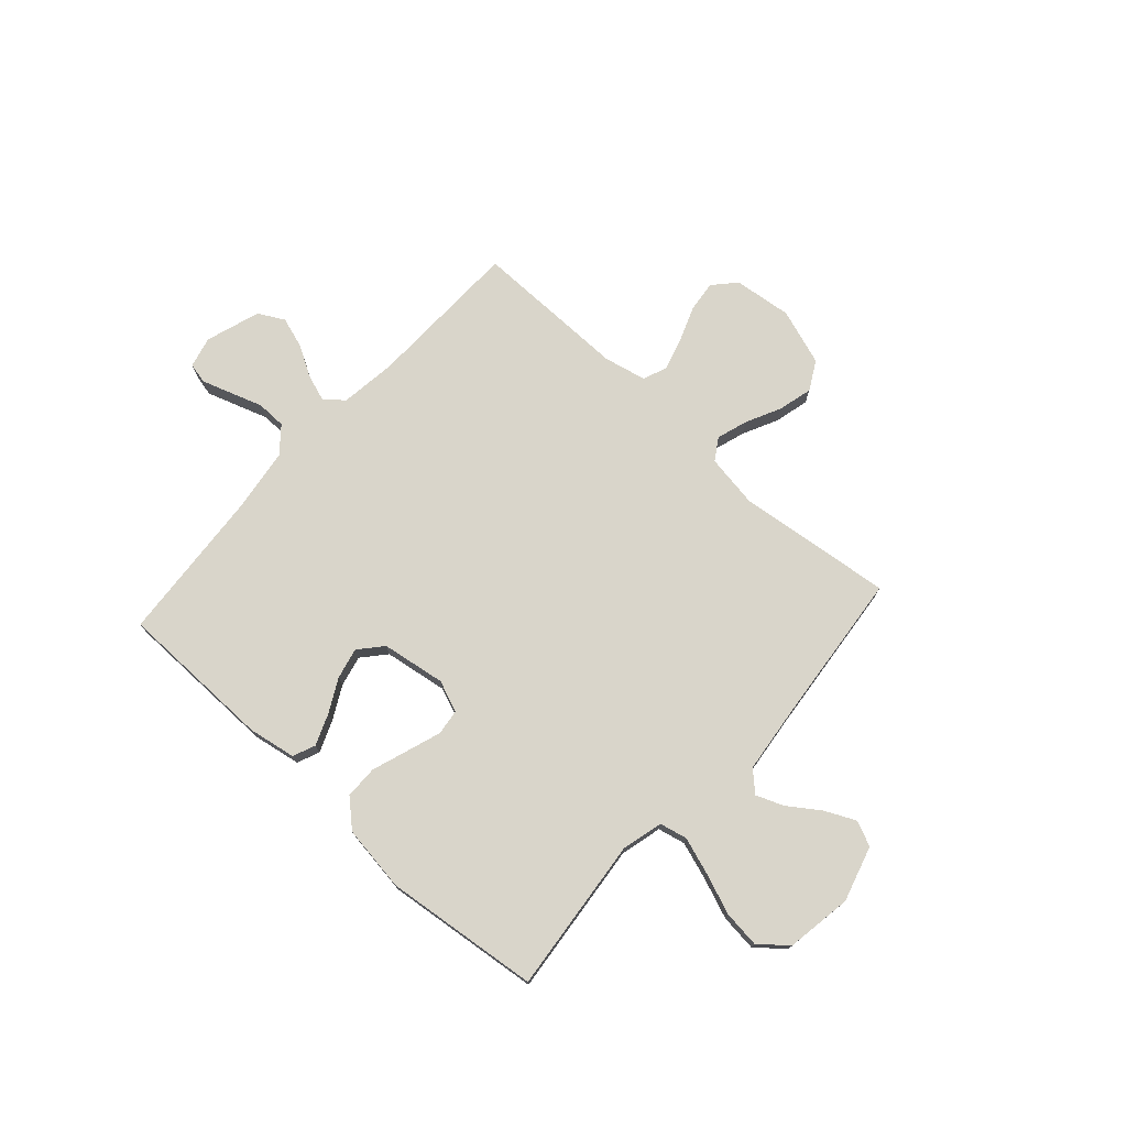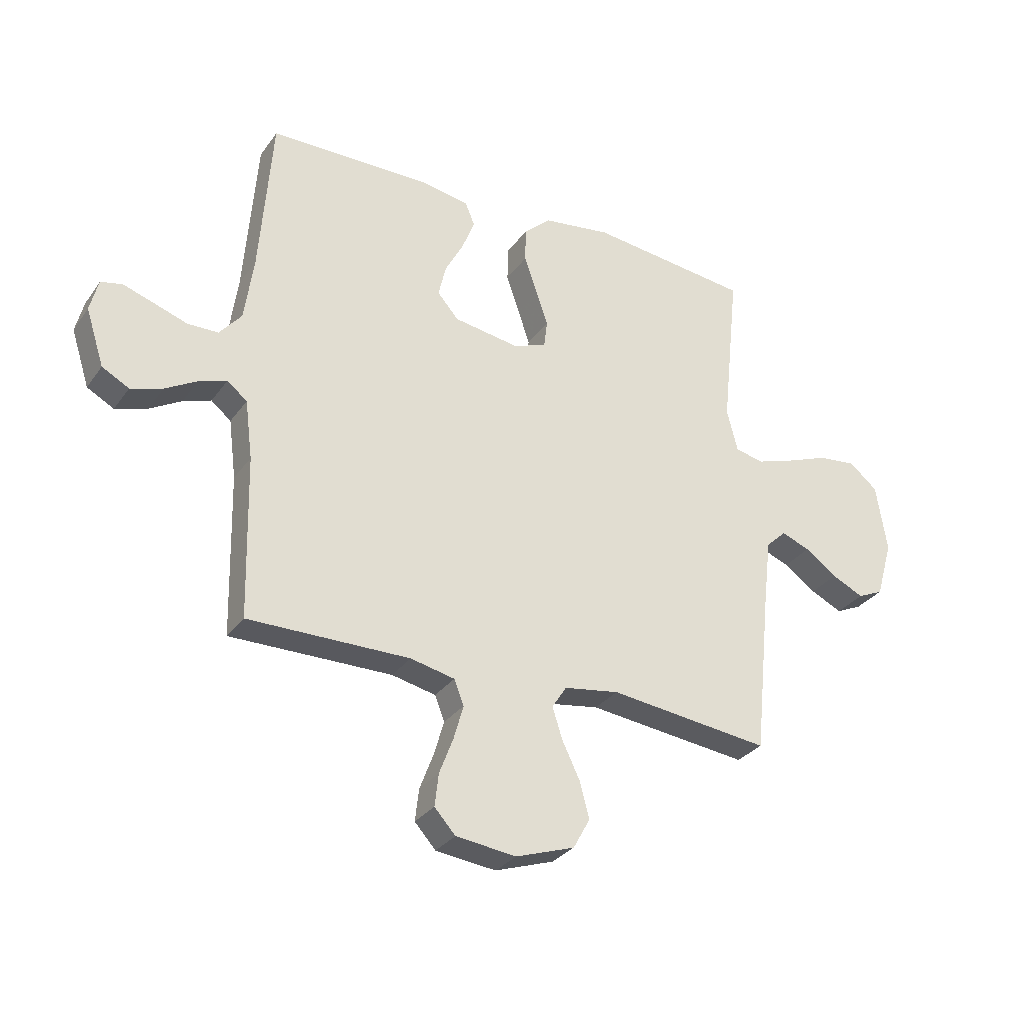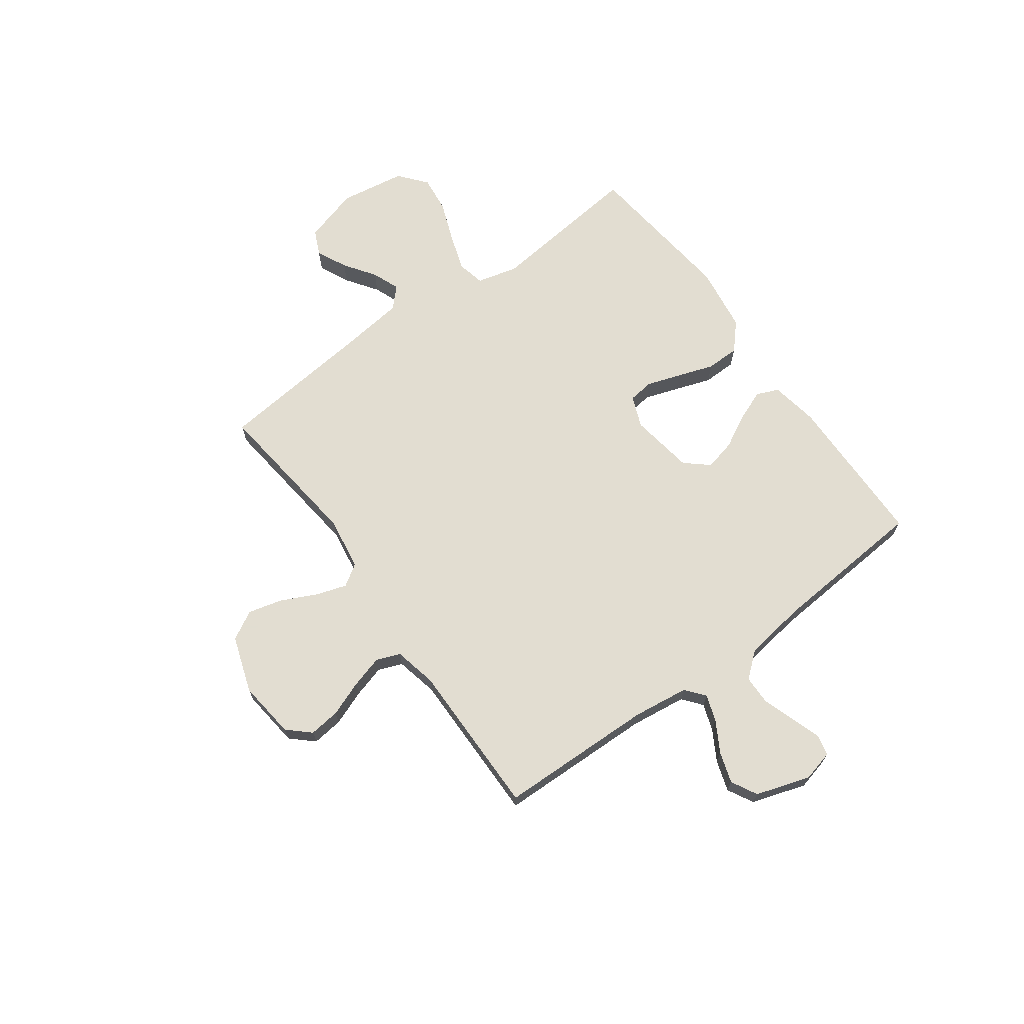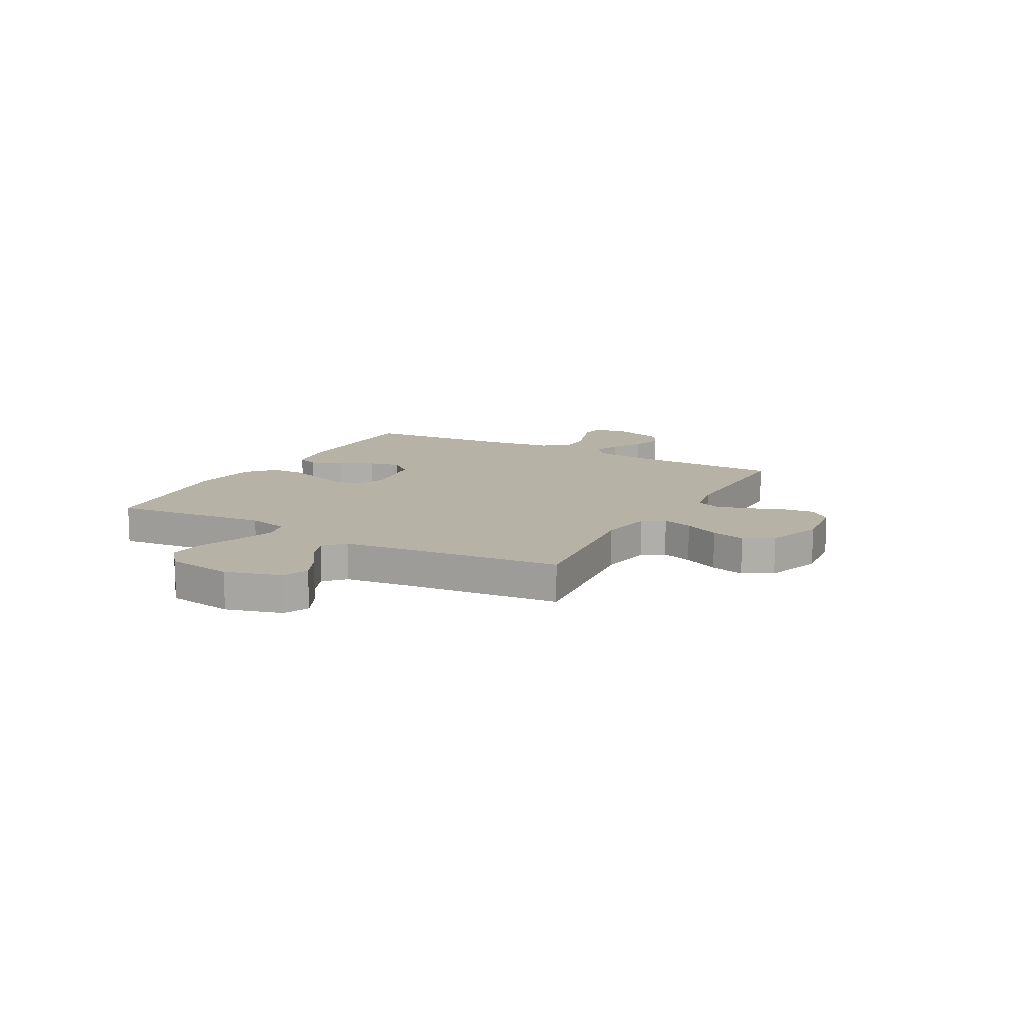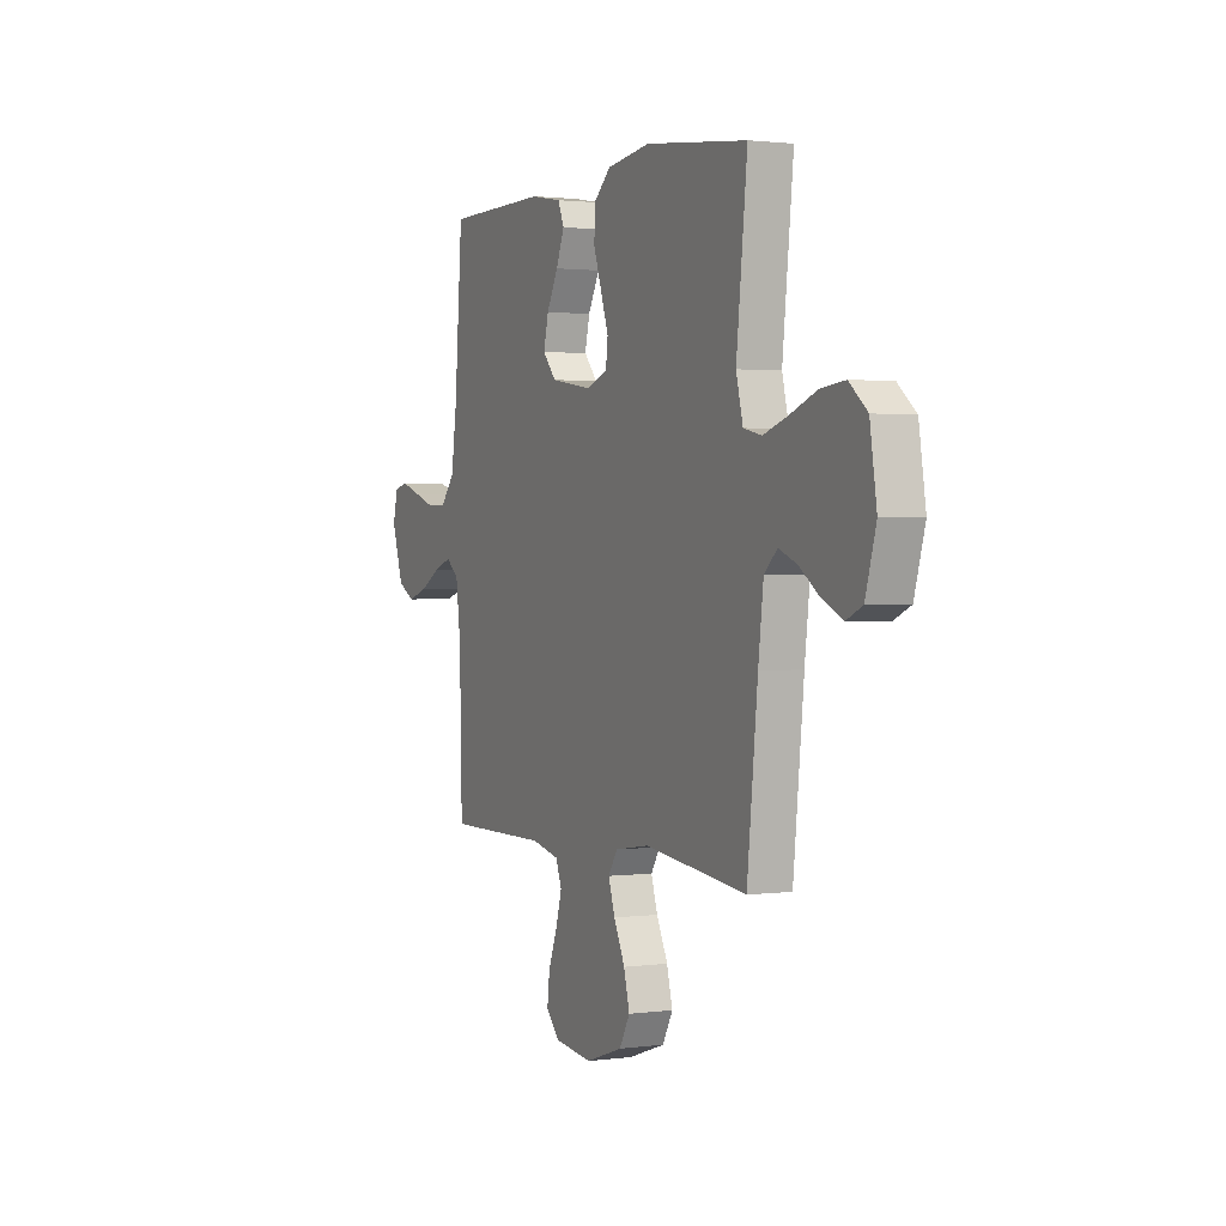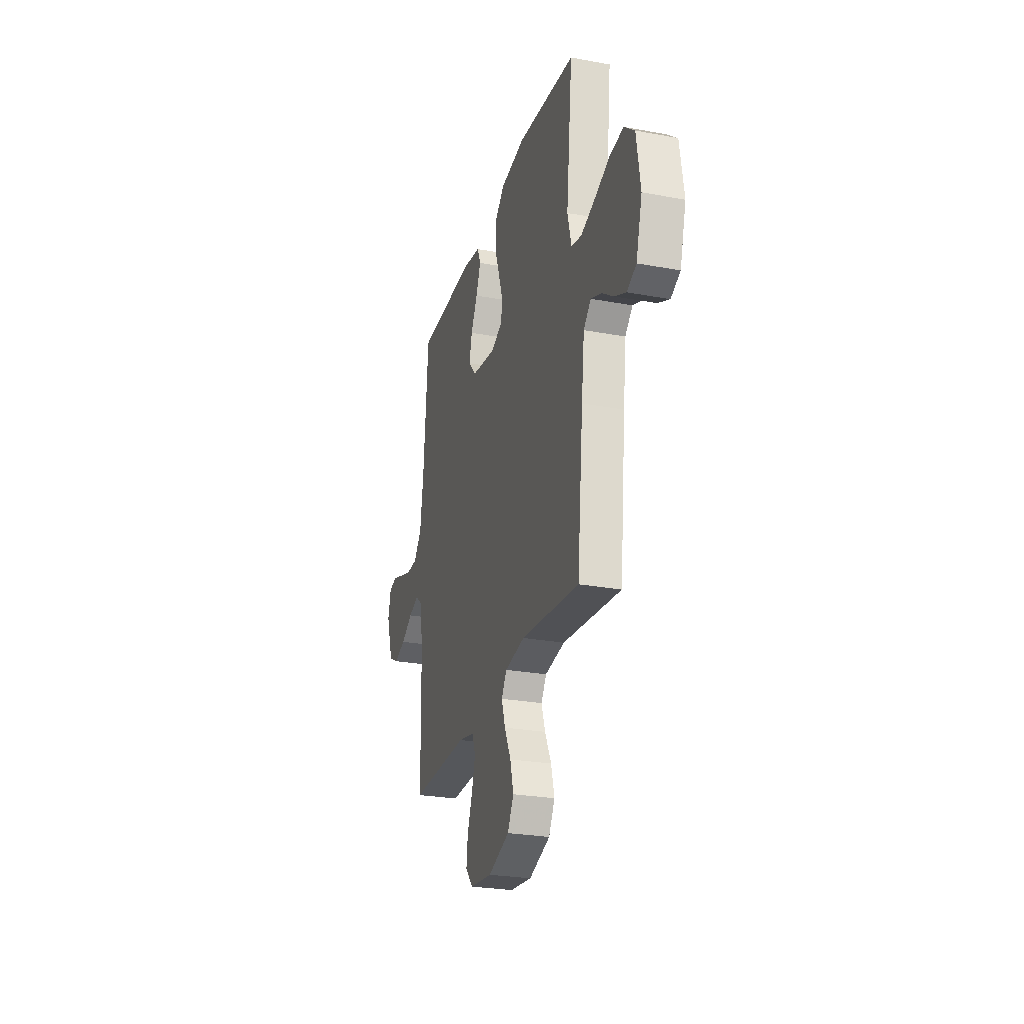
<metadata>
{"format":"obj","ext":"obj","renderer":"f3d","projection":"perspective","resolution":1024,"background":"white","views":[{"elev":74.7,"azim":42.1,"up":"+Y"},{"elev":-30.5,"azim":-29.1,"up":"+Z"},{"elev":68.6,"azim":-126.0,"up":"+Y"},{"elev":12.5,"azim":118.9,"up":"+Y"},{"elev":1.6,"azim":64.6,"up":"+Z"},{"elev":-26.5,"azim":73.9,"up":"+Z"}]}
</metadata>
<code>
v 0.5 0.07 0.5
v 0.468 0.07 0.2
v 0.488 0.07 0.121
v 0.541 0.07 0.109
v 0.613 0.07 0.133
v 0.691 0.07 0.163
v 0.762 0.07 0.171
v 0.815 0.07 0.127
v 0.835 0.07 0
v 0.804 0.07 -0.107
v 0.756 0.07 -0.129
v 0.697 0.07 -0.101
v 0.637 0.07 -0.059
v 0.584 0.07 -0.038
v 0.546 0.07 -0.074
v 0.531 0.07 -0.2
v 0.5 0.07 -0.5
v 0.2 0.07 -0.465
v 0.098 0.07 -0.481
v 0.071 0.07 -0.523
v 0.09 0.07 -0.582
v 0.123 0.07 -0.65
v 0.14 0.07 -0.716
v 0.109 0.07 -0.772
v 0 0.07 -0.809
v -0.112 0.07 -0.796
v -0.151 0.07 -0.753
v -0.144 0.07 -0.693
v -0.118 0.07 -0.625
v -0.1 0.07 -0.562
v -0.118 0.07 -0.516
v -0.2 0.07 -0.498
v -0.5 0.07 -0.5
v -0.507 0.07 -0.2
v -0.521 0.07 -0.091
v -0.558 0.07 -0.061
v -0.61 0.07 -0.079
v -0.669 0.07 -0.113
v -0.728 0.07 -0.132
v -0.778 0.07 -0.105
v -0.812 0.07 0
v -0.797 0.07 0.06
v -0.757 0.07 0.069
v -0.7 0.07 0.05
v -0.638 0.07 0.029
v -0.581 0.07 0.03
v -0.54 0.07 0.079
v -0.523 0.07 0.2
v -0.5 0.07 0.5
v -0.2 0.07 0.504
v -0.108 0.07 0.488
v -0.09 0.07 0.445
v -0.114 0.07 0.385
v -0.148 0.07 0.321
v -0.162 0.07 0.261
v -0.123 0.07 0.216
v 0 0.07 0.197
v 0.061 0.07 0.221
v 0.067 0.07 0.271
v 0.045 0.07 0.336
v 0.021 0.07 0.406
v 0.022 0.07 0.47
v 0.073 0.07 0.516
v 0.2 0.07 0.534
v 0.5 0 0.5
v 0.468 0 0.2
v 0.488 0 0.121
v 0.541 0 0.109
v 0.613 0 0.133
v 0.691 0 0.163
v 0.762 0 0.171
v 0.815 0 0.127
v 0.835 0 0
v 0.804 0 -0.107
v 0.756 0 -0.129
v 0.697 0 -0.101
v 0.637 0 -0.059
v 0.584 0 -0.038
v 0.546 0 -0.074
v 0.531 0 -0.2
v 0.5 0 -0.5
v 0.2 0 -0.465
v 0.098 0 -0.481
v 0.071 0 -0.523
v 0.09 0 -0.582
v 0.123 0 -0.65
v 0.14 0 -0.716
v 0.109 0 -0.772
v 0 0 -0.809
v -0.112 0 -0.796
v -0.151 0 -0.753
v -0.144 0 -0.693
v -0.118 0 -0.625
v -0.1 0 -0.562
v -0.118 0 -0.516
v -0.2 0 -0.498
v -0.5 0 -0.5
v -0.507 0 -0.2
v -0.521 0 -0.091
v -0.558 0 -0.061
v -0.61 0 -0.079
v -0.669 0 -0.113
v -0.728 0 -0.132
v -0.778 0 -0.105
v -0.812 0 0
v -0.797 0 0.06
v -0.757 0 0.069
v -0.7 0 0.05
v -0.638 0 0.029
v -0.581 0 0.03
v -0.54 0 0.079
v -0.523 0 0.2
v -0.5 0 0.5
v -0.2 0 0.504
v -0.108 0 0.488
v -0.09 0 0.445
v -0.114 0 0.385
v -0.148 0 0.321
v -0.162 0 0.261
v -0.123 0 0.216
v 0 0 0.197
v 0.061 0 0.221
v 0.067 0 0.271
v 0.045 0 0.336
v 0.021 0 0.406
v 0.022 0 0.47
v 0.073 0 0.516
v 0.2 0 0.534
f 63 64 1 2
f 60 61 62 63
f 59 60 63 2
f 58 59 2 3
f 57 58 3
f 56 57 3 4
f 51 52 53 54
f 49 50 51 54
f 48 49 54 55
f 47 48 55 56
f 42 43 44 45
f 40 41 42 45
f 40 45 46
f 37 38 39 40
f 36 37 40 46
f 35 36 46 47
f 32 33 34
f 31 32 34 35
f 26 27 28 29
f 26 29 30
f 25 26 30
f 24 25 30 31
f 21 22 23 24
f 20 21 24 31
f 16 17 18
f 15 16 18 19
f 14 15 19
f 10 11 12 13
f 10 13 14
f 9 10 14
f 8 9 14
f 5 6 7 8
f 4 5 8 14
f 56 4 14 19
f 31 35 47 56
f 19 20 31 56
f 66 65 128 127
f 127 126 125 124
f 66 127 124 123
f 67 66 123 122
f 67 122 121
f 68 67 121 120
f 118 117 116 115
f 118 115 114 113
f 119 118 113 112
f 120 119 112 111
f 109 108 107 106
f 109 106 105 104
f 110 109 104
f 104 103 102 101
f 110 104 101 100
f 111 110 100 99
f 98 97 96
f 99 98 96 95
f 93 92 91 90
f 94 93 90
f 94 90 89
f 95 94 89 88
f 88 87 86 85
f 95 88 85 84
f 82 81 80
f 83 82 80 79
f 83 79 78
f 77 76 75 74
f 78 77 74
f 78 74 73
f 78 73 72
f 72 71 70 69
f 78 72 69 68
f 83 78 68 120
f 120 111 99 95
f 120 95 84 83
f 1 65 66 2
f 2 66 67 3
f 3 67 68 4
f 4 68 69 5
f 5 69 70 6
f 6 70 71 7
f 7 71 72 8
f 8 72 73 9
f 9 73 74 10
f 10 74 75 11
f 11 75 76 12
f 12 76 77 13
f 13 77 78 14
f 14 78 79 15
f 15 79 80 16
f 16 80 81 17
f 17 81 82 18
f 18 82 83 19
f 19 83 84 20
f 20 84 85 21
f 21 85 86 22
f 22 86 87 23
f 23 87 88 24
f 24 88 89 25
f 25 89 90 26
f 26 90 91 27
f 27 91 92 28
f 28 92 93 29
f 29 93 94 30
f 30 94 95 31
f 31 95 96 32
f 32 96 97 33
f 33 97 98 34
f 34 98 99 35
f 35 99 100 36
f 36 100 101 37
f 37 101 102 38
f 38 102 103 39
f 39 103 104 40
f 40 104 105 41
f 41 105 106 42
f 42 106 107 43
f 43 107 108 44
f 44 108 109 45
f 45 109 110 46
f 46 110 111 47
f 47 111 112 48
f 48 112 113 49
f 49 113 114 50
f 50 114 115 51
f 51 115 116 52
f 52 116 117 53
f 53 117 118 54
f 54 118 119 55
f 55 119 120 56
f 56 120 121 57
f 57 121 122 58
f 58 122 123 59
f 59 123 124 60
f 60 124 125 61
f 61 125 126 62
f 62 126 127 63
f 63 127 128 64
f 64 128 65 1

</code>
